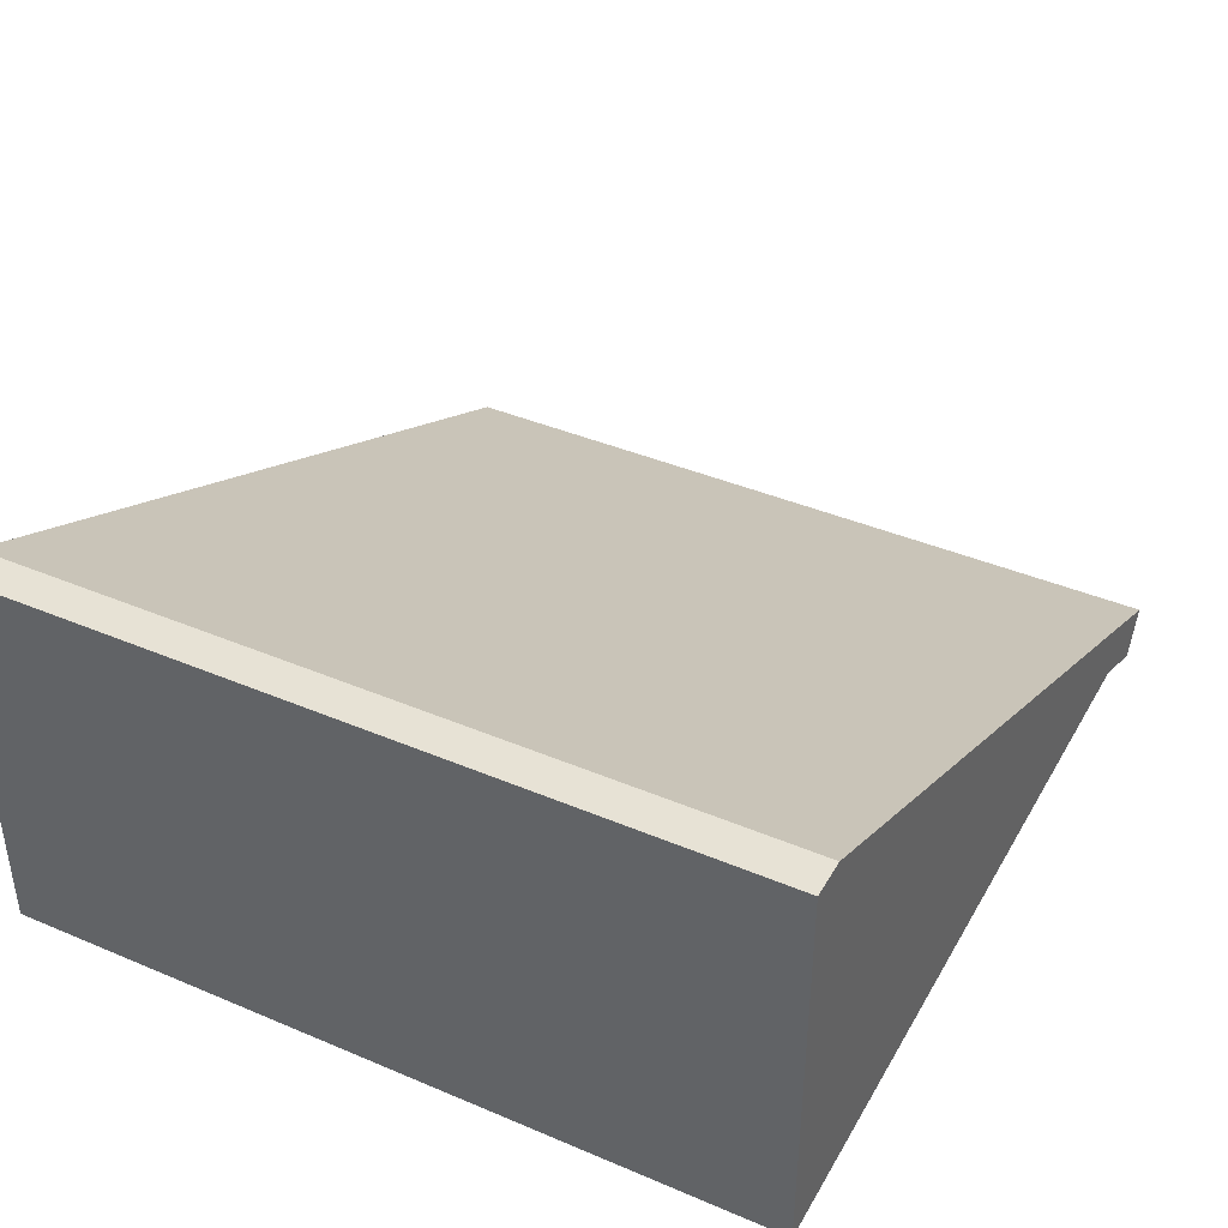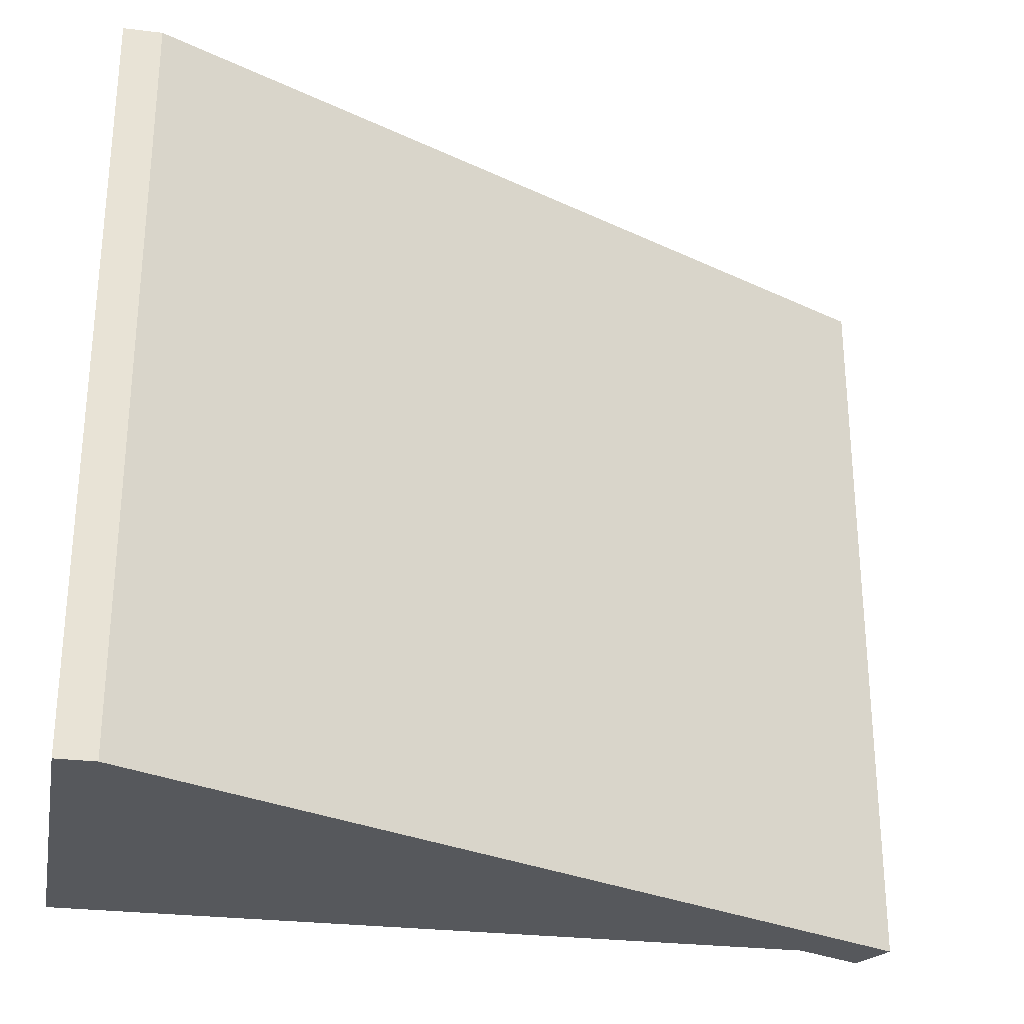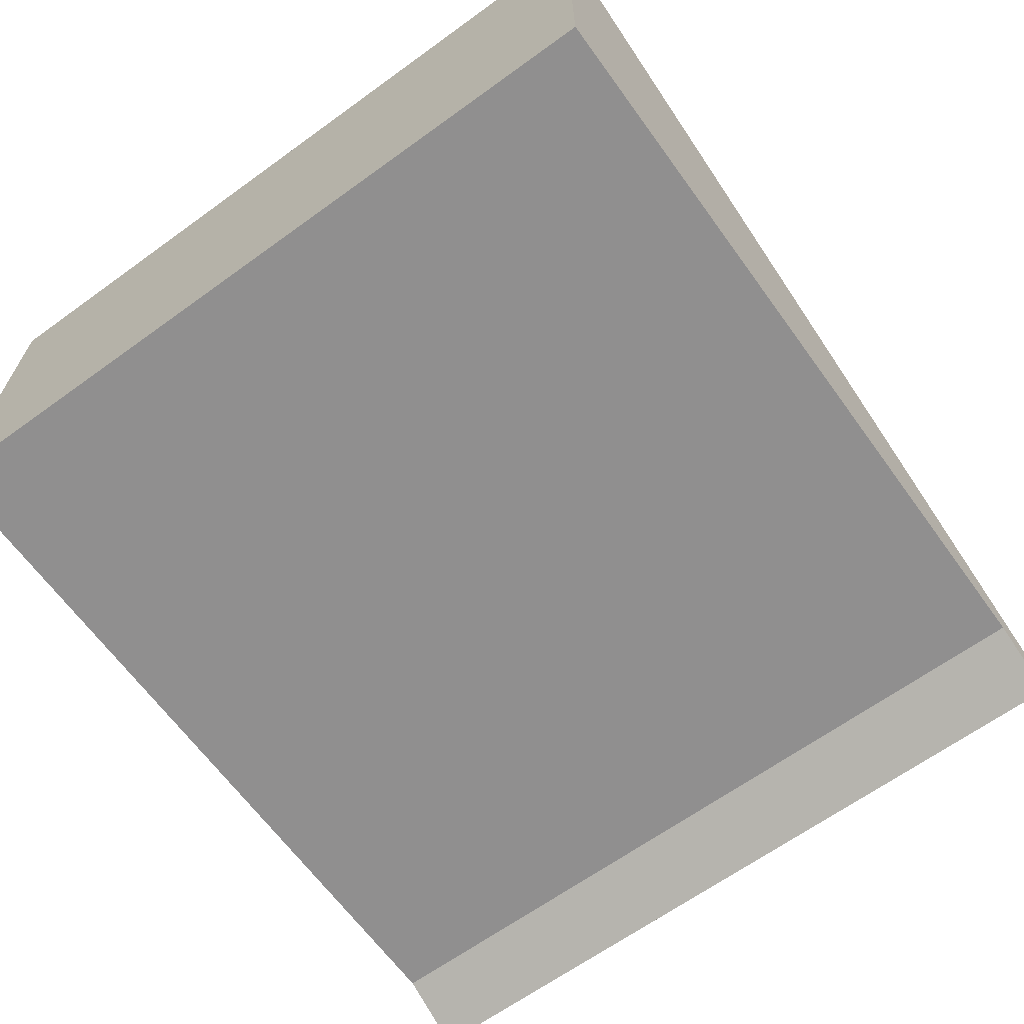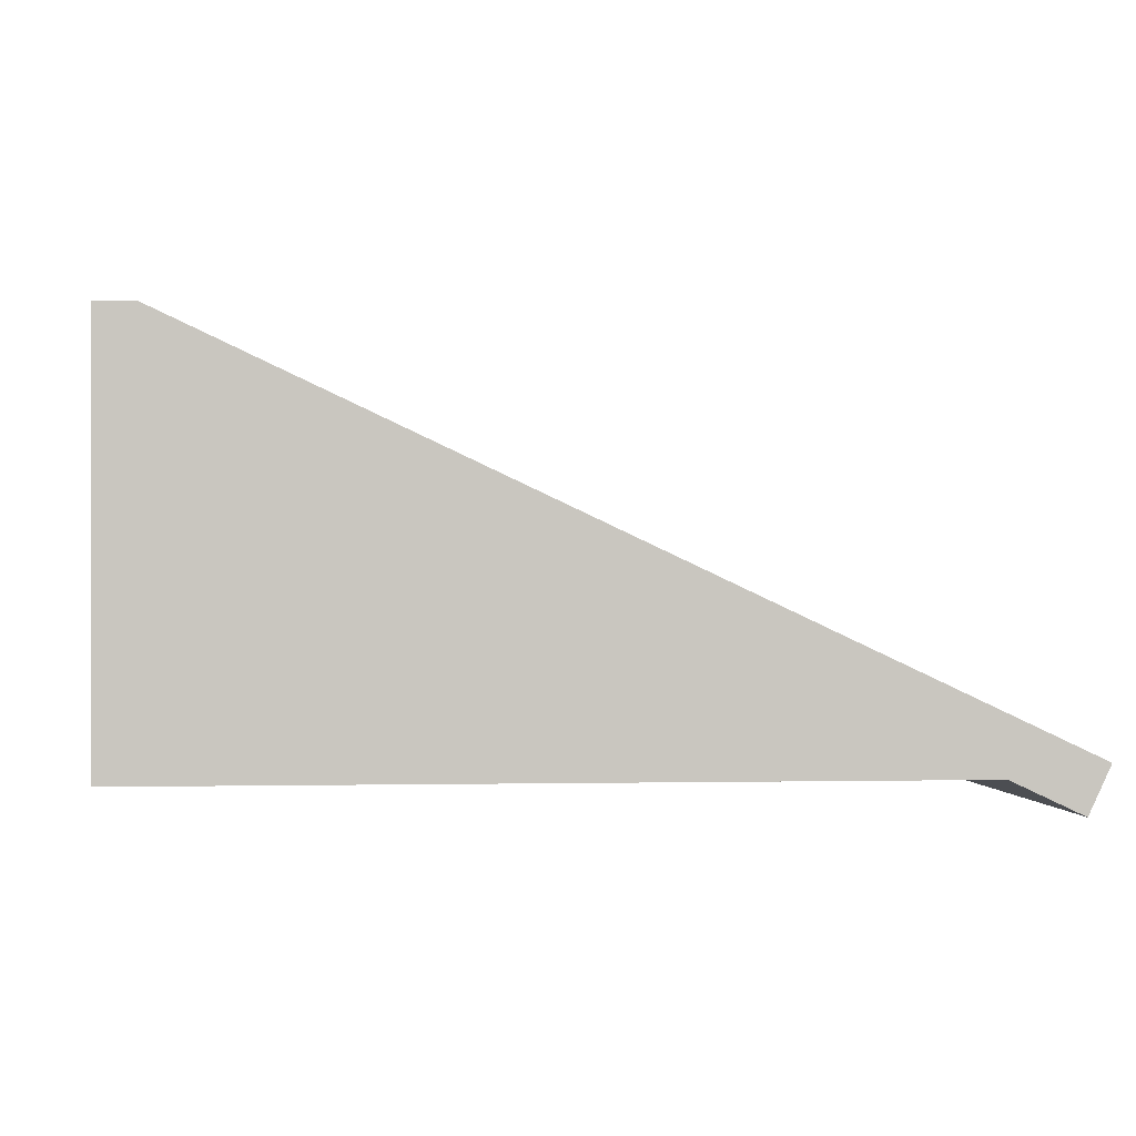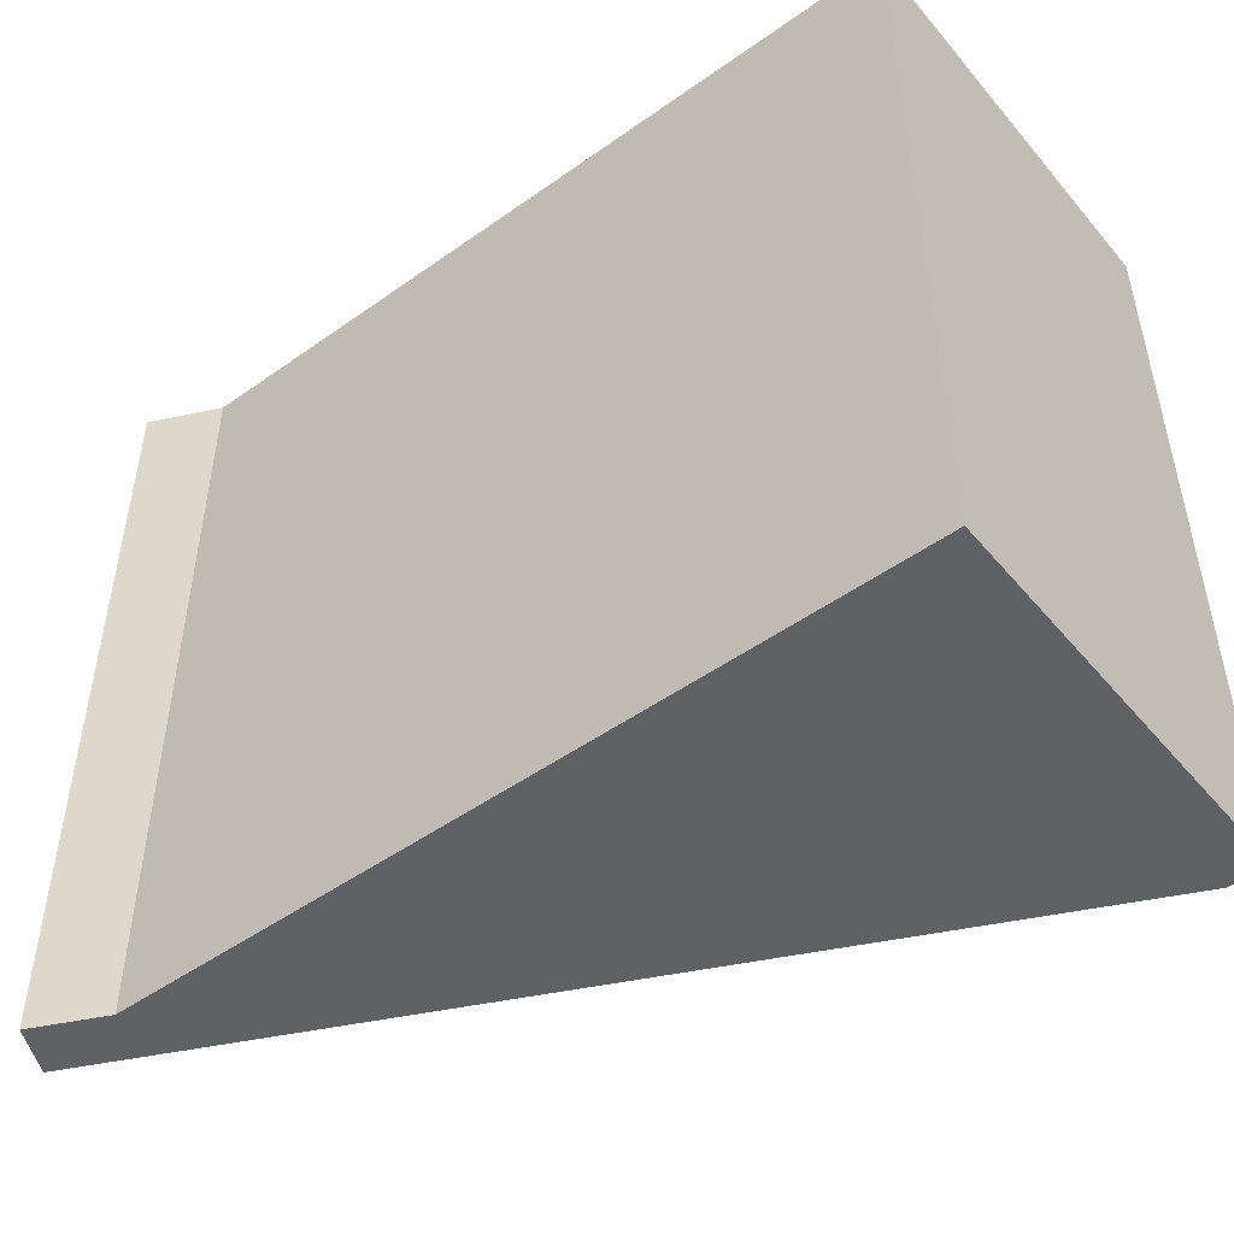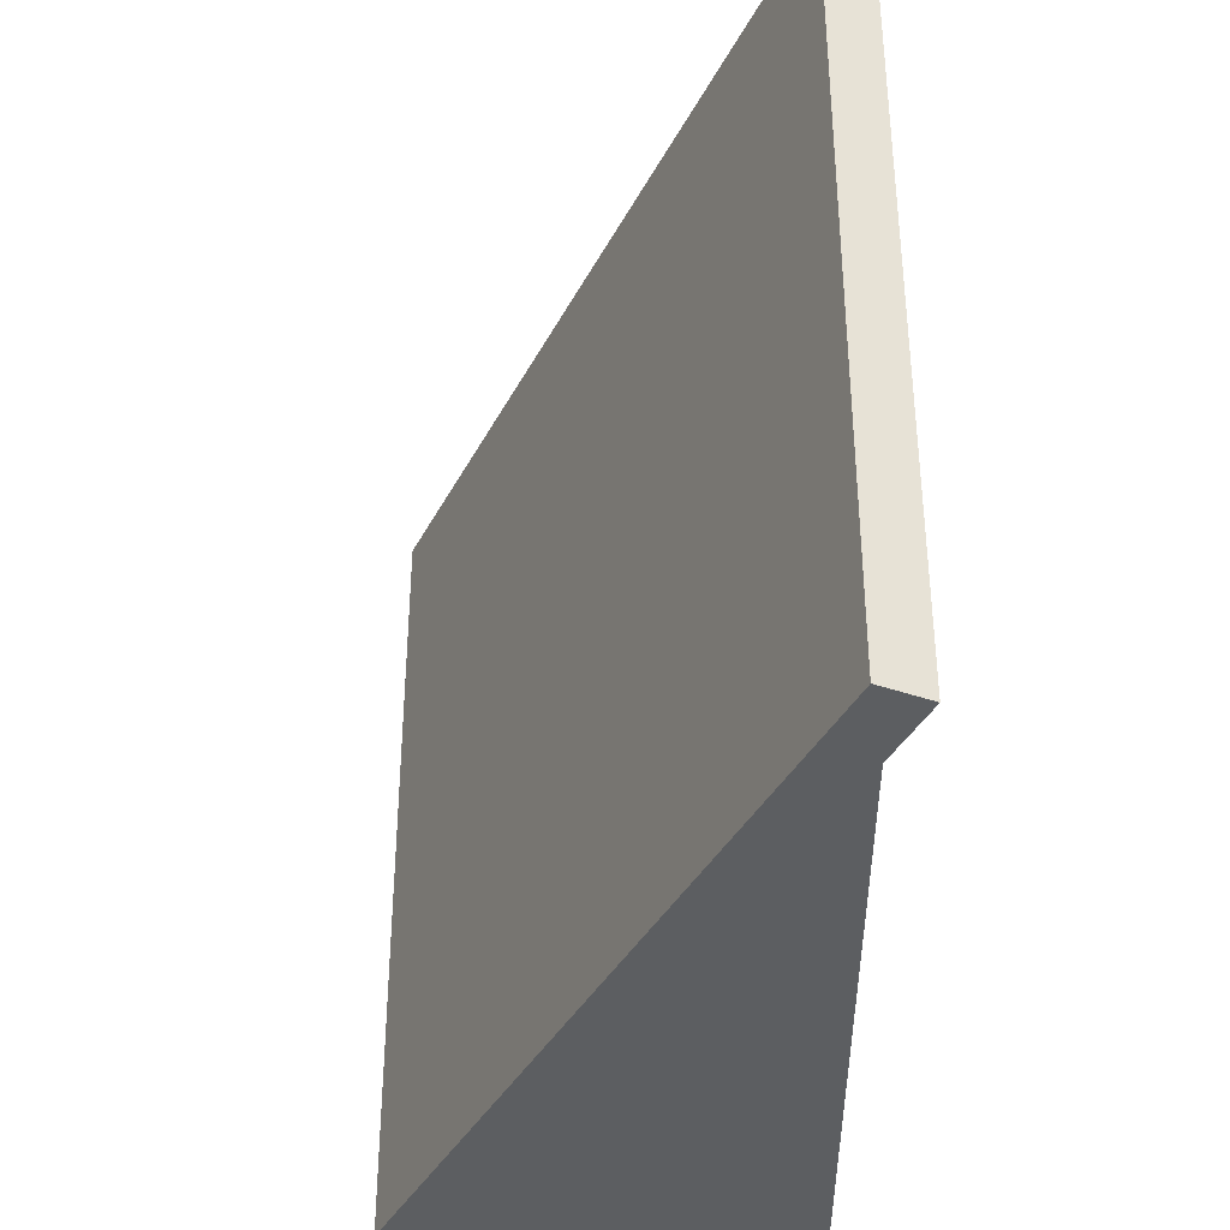
<metadata>
{"format":"obj","ext":"obj","renderer":"f3d","projection":"perspective","resolution":1024,"background":"white","views":[{"elev":40.5,"azim":117.4,"up":"+Y"},{"elev":-27.7,"azim":169.3,"up":"+Z"},{"elev":-65.4,"azim":126.0,"up":"+Y"},{"elev":-0.5,"azim":174.5,"up":"+Y"},{"elev":-49.2,"azim":38.2,"up":"+Z"},{"elev":-37.3,"azim":-89.3,"up":"+Z"}]}
</metadata>
<code>
o G-__556932
v -0.6196 0.05966 -0.5
v -0.5009 0.0419 -0.5
v -0.5914 -0.000545 -0.5
v 0.4991 0.5106 -0.5
v 0.4491 0.5606 -0.5
v 0.4991 0.5606 -0.5
v -0.6196 0.05966 0.5
v -0.5914 -0.000545 0.5
v -0.5009 0.0419 0.5
v 0.4491 0.5606 0.5
v 0.4991 0.5106 0.5
v 0.4991 0.5606 0.5
v 0.4991 0.0419 -0.5
v 0.4991 0.0419 0.5
f 1 2 3
f 2 1 4
f 4 1 5
f 4 5 6
f 7 3 8
f 1 3 7
f 2 8 3
f 8 2 9
f 1 7 5
f 5 7 10
f 9 7 8
f 7 9 11
f 7 11 10
f 10 11 12
f 12 5 10
f 5 12 6
f 13 9 2
f 9 13 14
f 13 11 14
f 11 13 12
f 12 13 6
f 6 13 4
f 4 13 2
f 11 9 14

</code>
